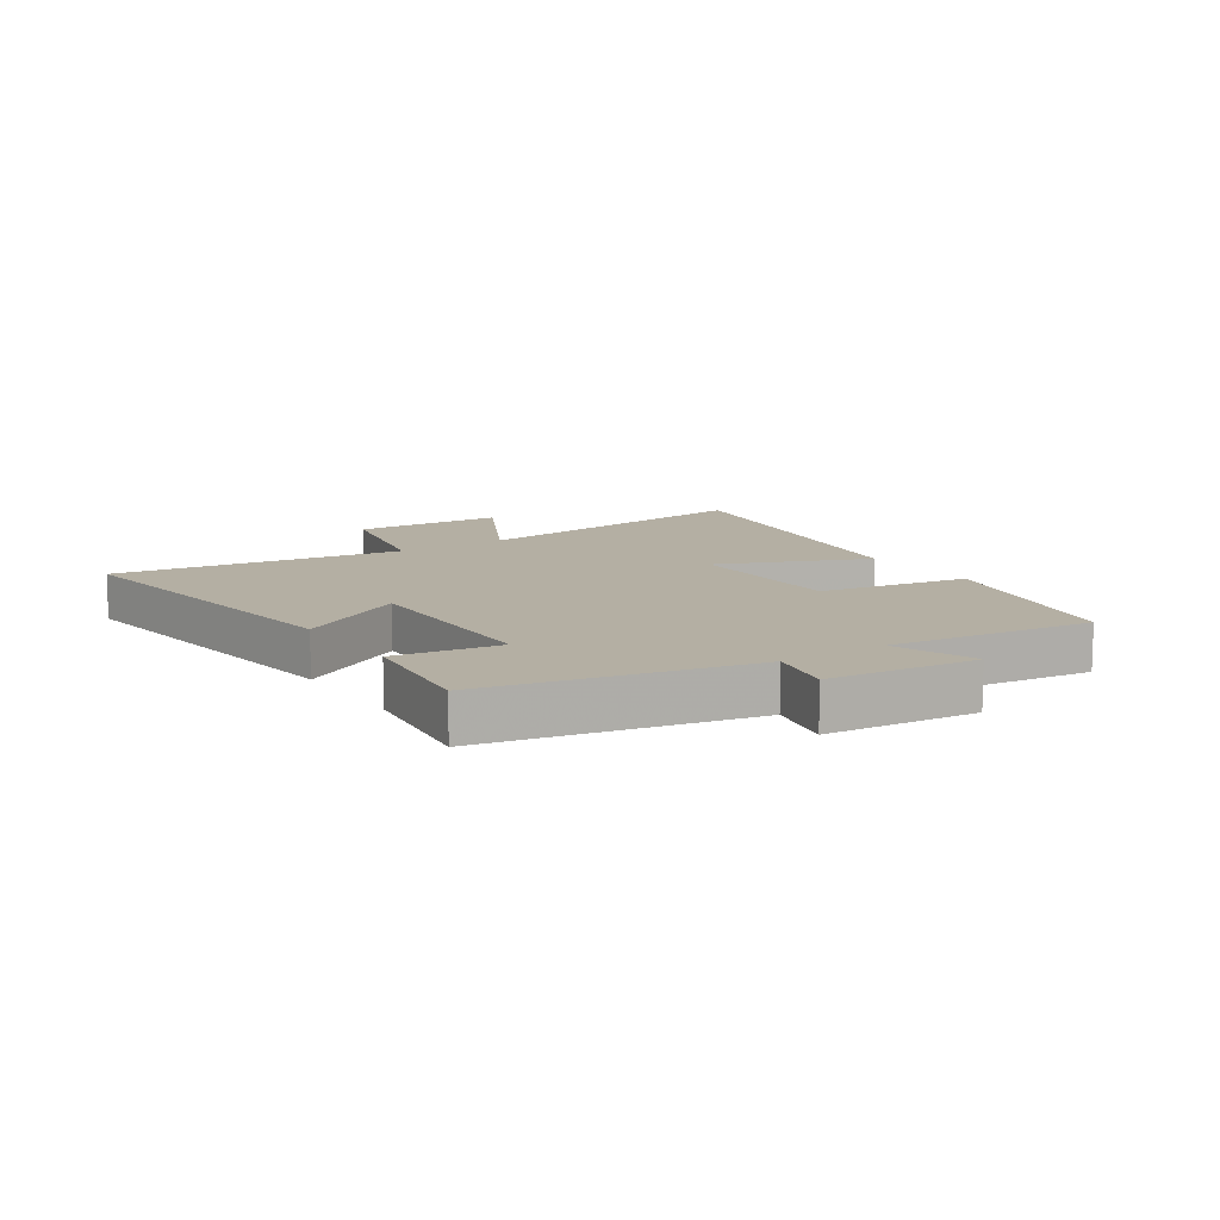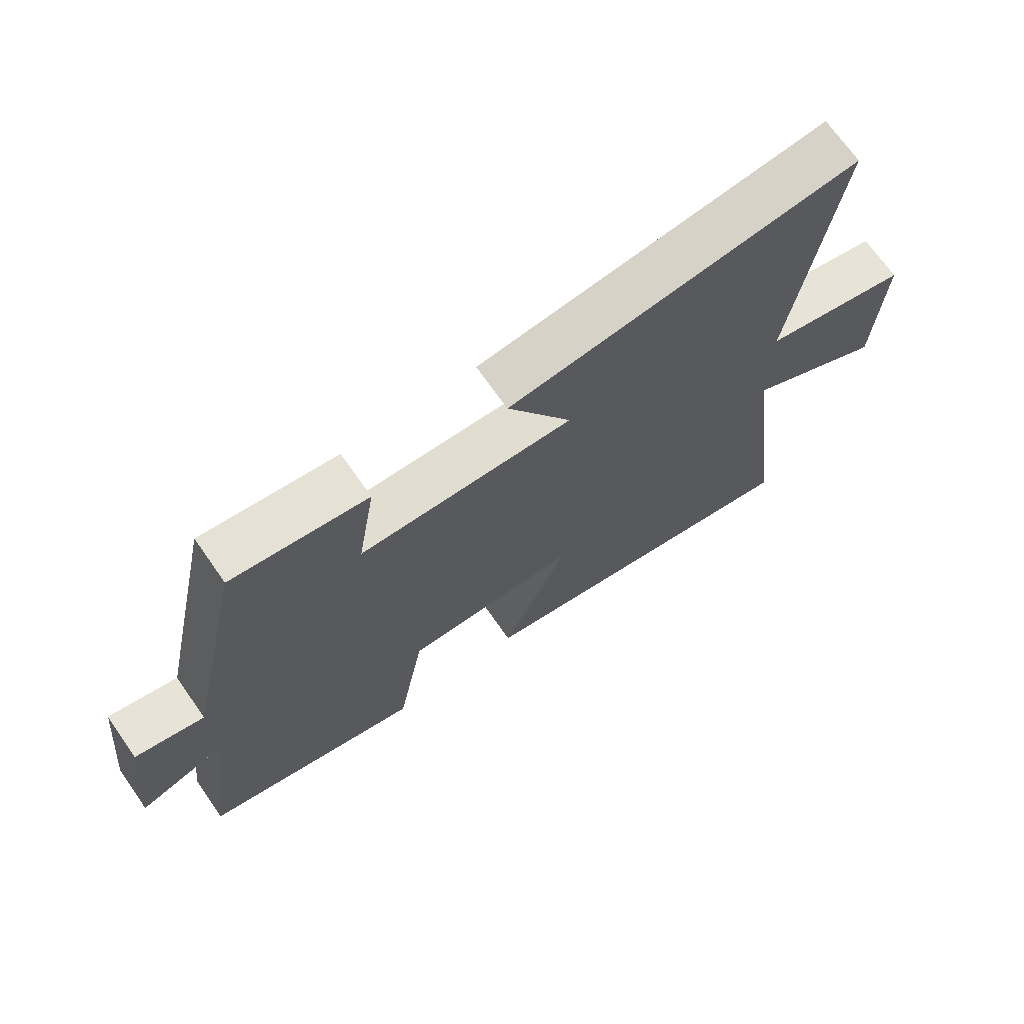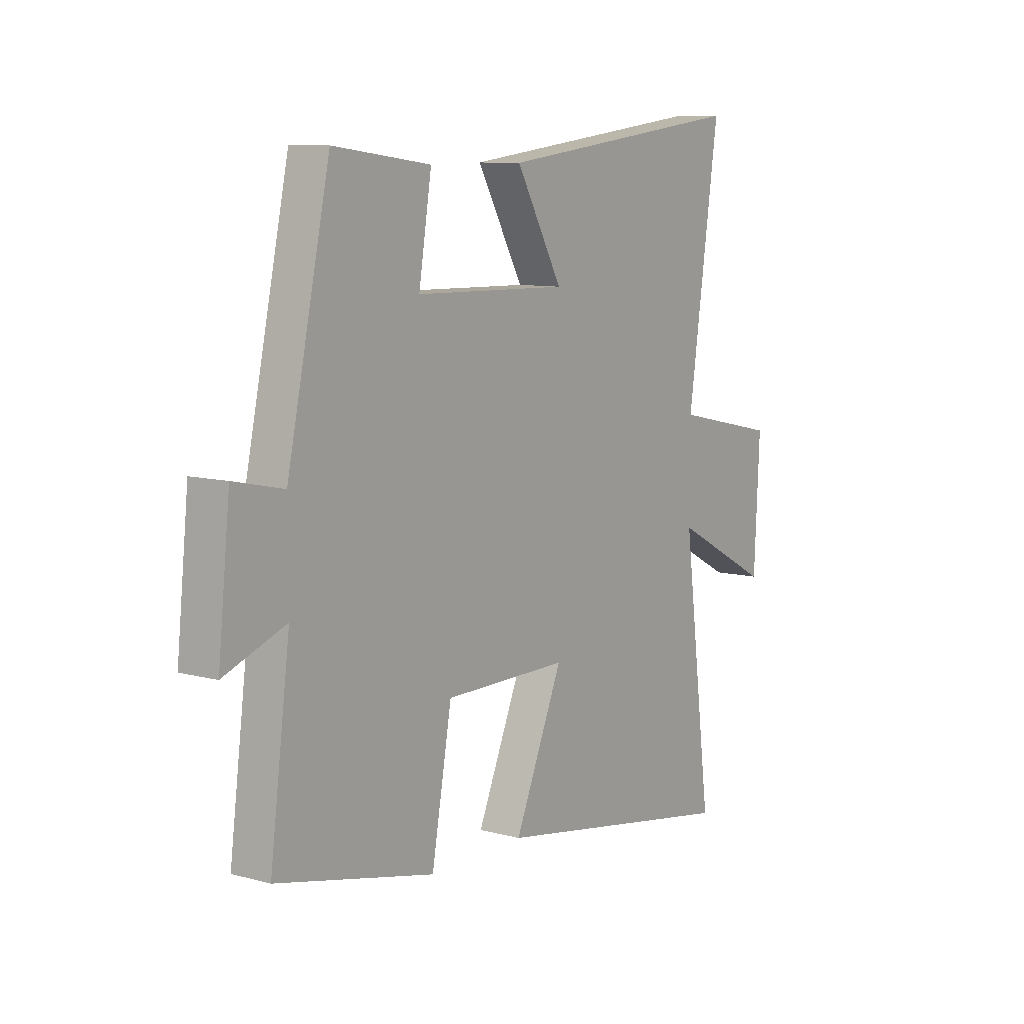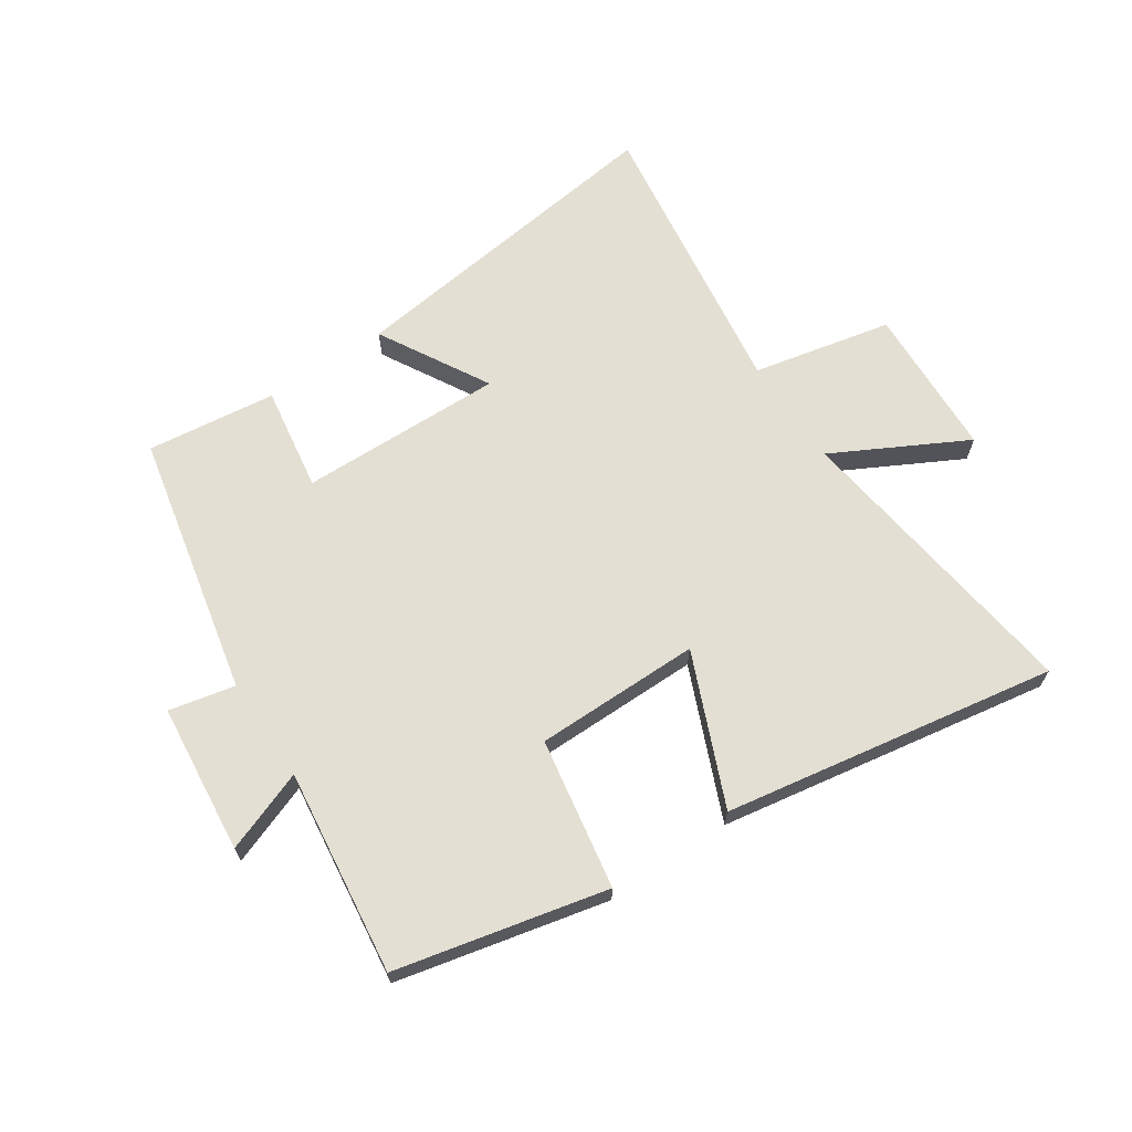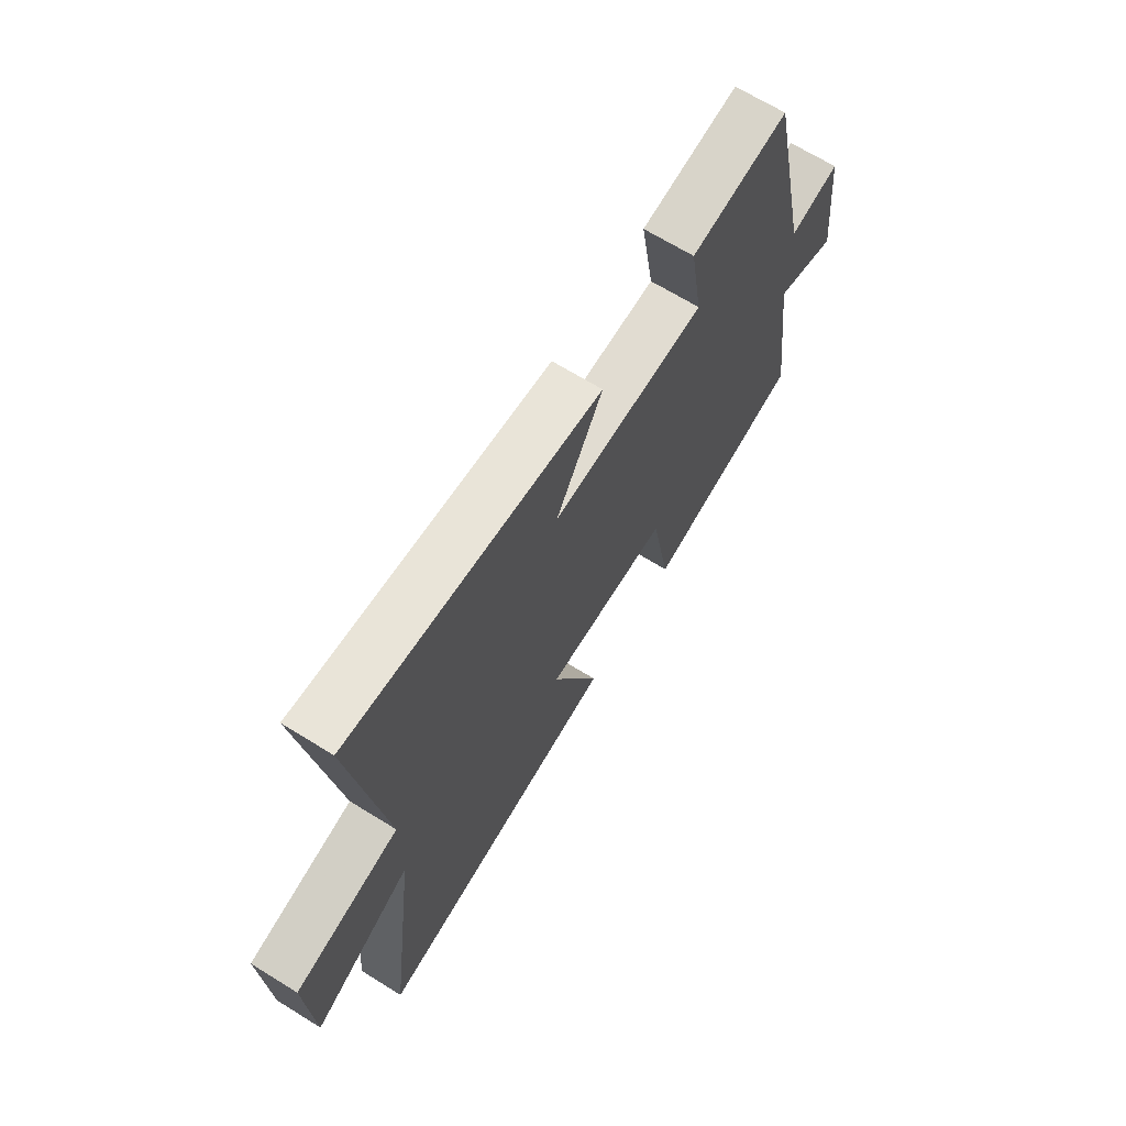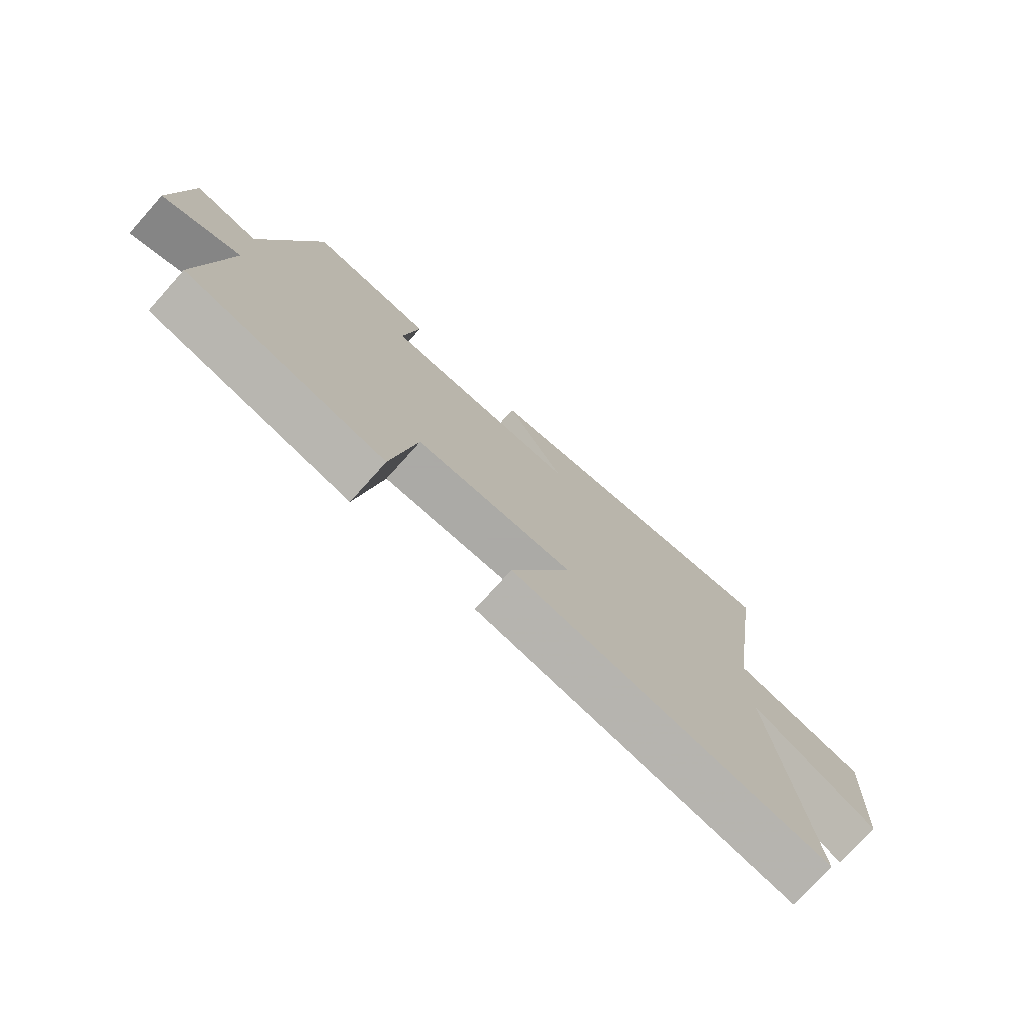
<metadata>
{"format":"obj","ext":"obj","renderer":"f3d","projection":"perspective","resolution":1024,"background":"white","views":[{"elev":11.2,"azim":56.1,"up":"+Y"},{"elev":70.0,"azim":145.0,"up":"+Z"},{"elev":9.3,"azim":125.3,"up":"+Z"},{"elev":66.5,"azim":146.0,"up":"+Y"},{"elev":67.7,"azim":-58.2,"up":"+Z"},{"elev":-75.7,"azim":138.1,"up":"+Z"}]}
</metadata>
<code>
v -0.569 0.07 0.569
v -0.016 0.07 0.5
v -0.118 0.07 0.318
v 0.22 0.07 0.326
v 0.192 0.07 0.5
v 0.406 0.07 0.527
v 0.5 0.07 0.093
v 0.609 0.07 0.117
v 0.635 0.07 -0.131
v 0.5 0.07 -0.081
v 0.544 0.07 -0.42
v 0.197 0.07 -0.5
v 0.153 0.07 -0.251
v -0.121 0.07 -0.251
v -0.015 0.07 -0.5
v -0.564 0.07 -0.595
v -0.5 0.07 -0.096
v -0.718 0.07 -0.212
v -0.73 0.07 0.04
v -0.5 0.07 0.09
v -0.569 0 0.569
v -0.016 0 0.5
v -0.118 0 0.318
v 0.22 0 0.326
v 0.192 0 0.5
v 0.406 0 0.527
v 0.5 0 0.093
v 0.609 0 0.117
v 0.635 0 -0.131
v 0.5 0 -0.081
v 0.544 0 -0.42
v 0.197 0 -0.5
v 0.153 0 -0.251
v -0.121 0 -0.251
v -0.015 0 -0.5
v -0.564 0 -0.595
v -0.5 0 -0.096
v -0.718 0 -0.212
v -0.73 0 0.04
v -0.5 0 0.09
f 17 18 19 20
f 14 15 16 17
f 13 14 17 20
f 10 11 12 13
f 10 13 20 1
f 7 8 9 10
f 4 5 6 7
f 3 4 7 10
f 1 2 3
f 1 3 10
f 40 39 38 37
f 37 36 35 34
f 40 37 34 33
f 33 32 31 30
f 21 40 33 30
f 30 29 28 27
f 27 26 25 24
f 30 27 24 23
f 23 22 21
f 30 23 21
f 1 21 22 2
f 2 22 23 3
f 3 23 24 4
f 4 24 25 5
f 5 25 26 6
f 6 26 27 7
f 7 27 28 8
f 8 28 29 9
f 9 29 30 10
f 10 30 31 11
f 11 31 32 12
f 12 32 33 13
f 13 33 34 14
f 14 34 35 15
f 15 35 36 16
f 16 36 37 17
f 17 37 38 18
f 18 38 39 19
f 19 39 40 20
f 20 40 21 1

</code>
